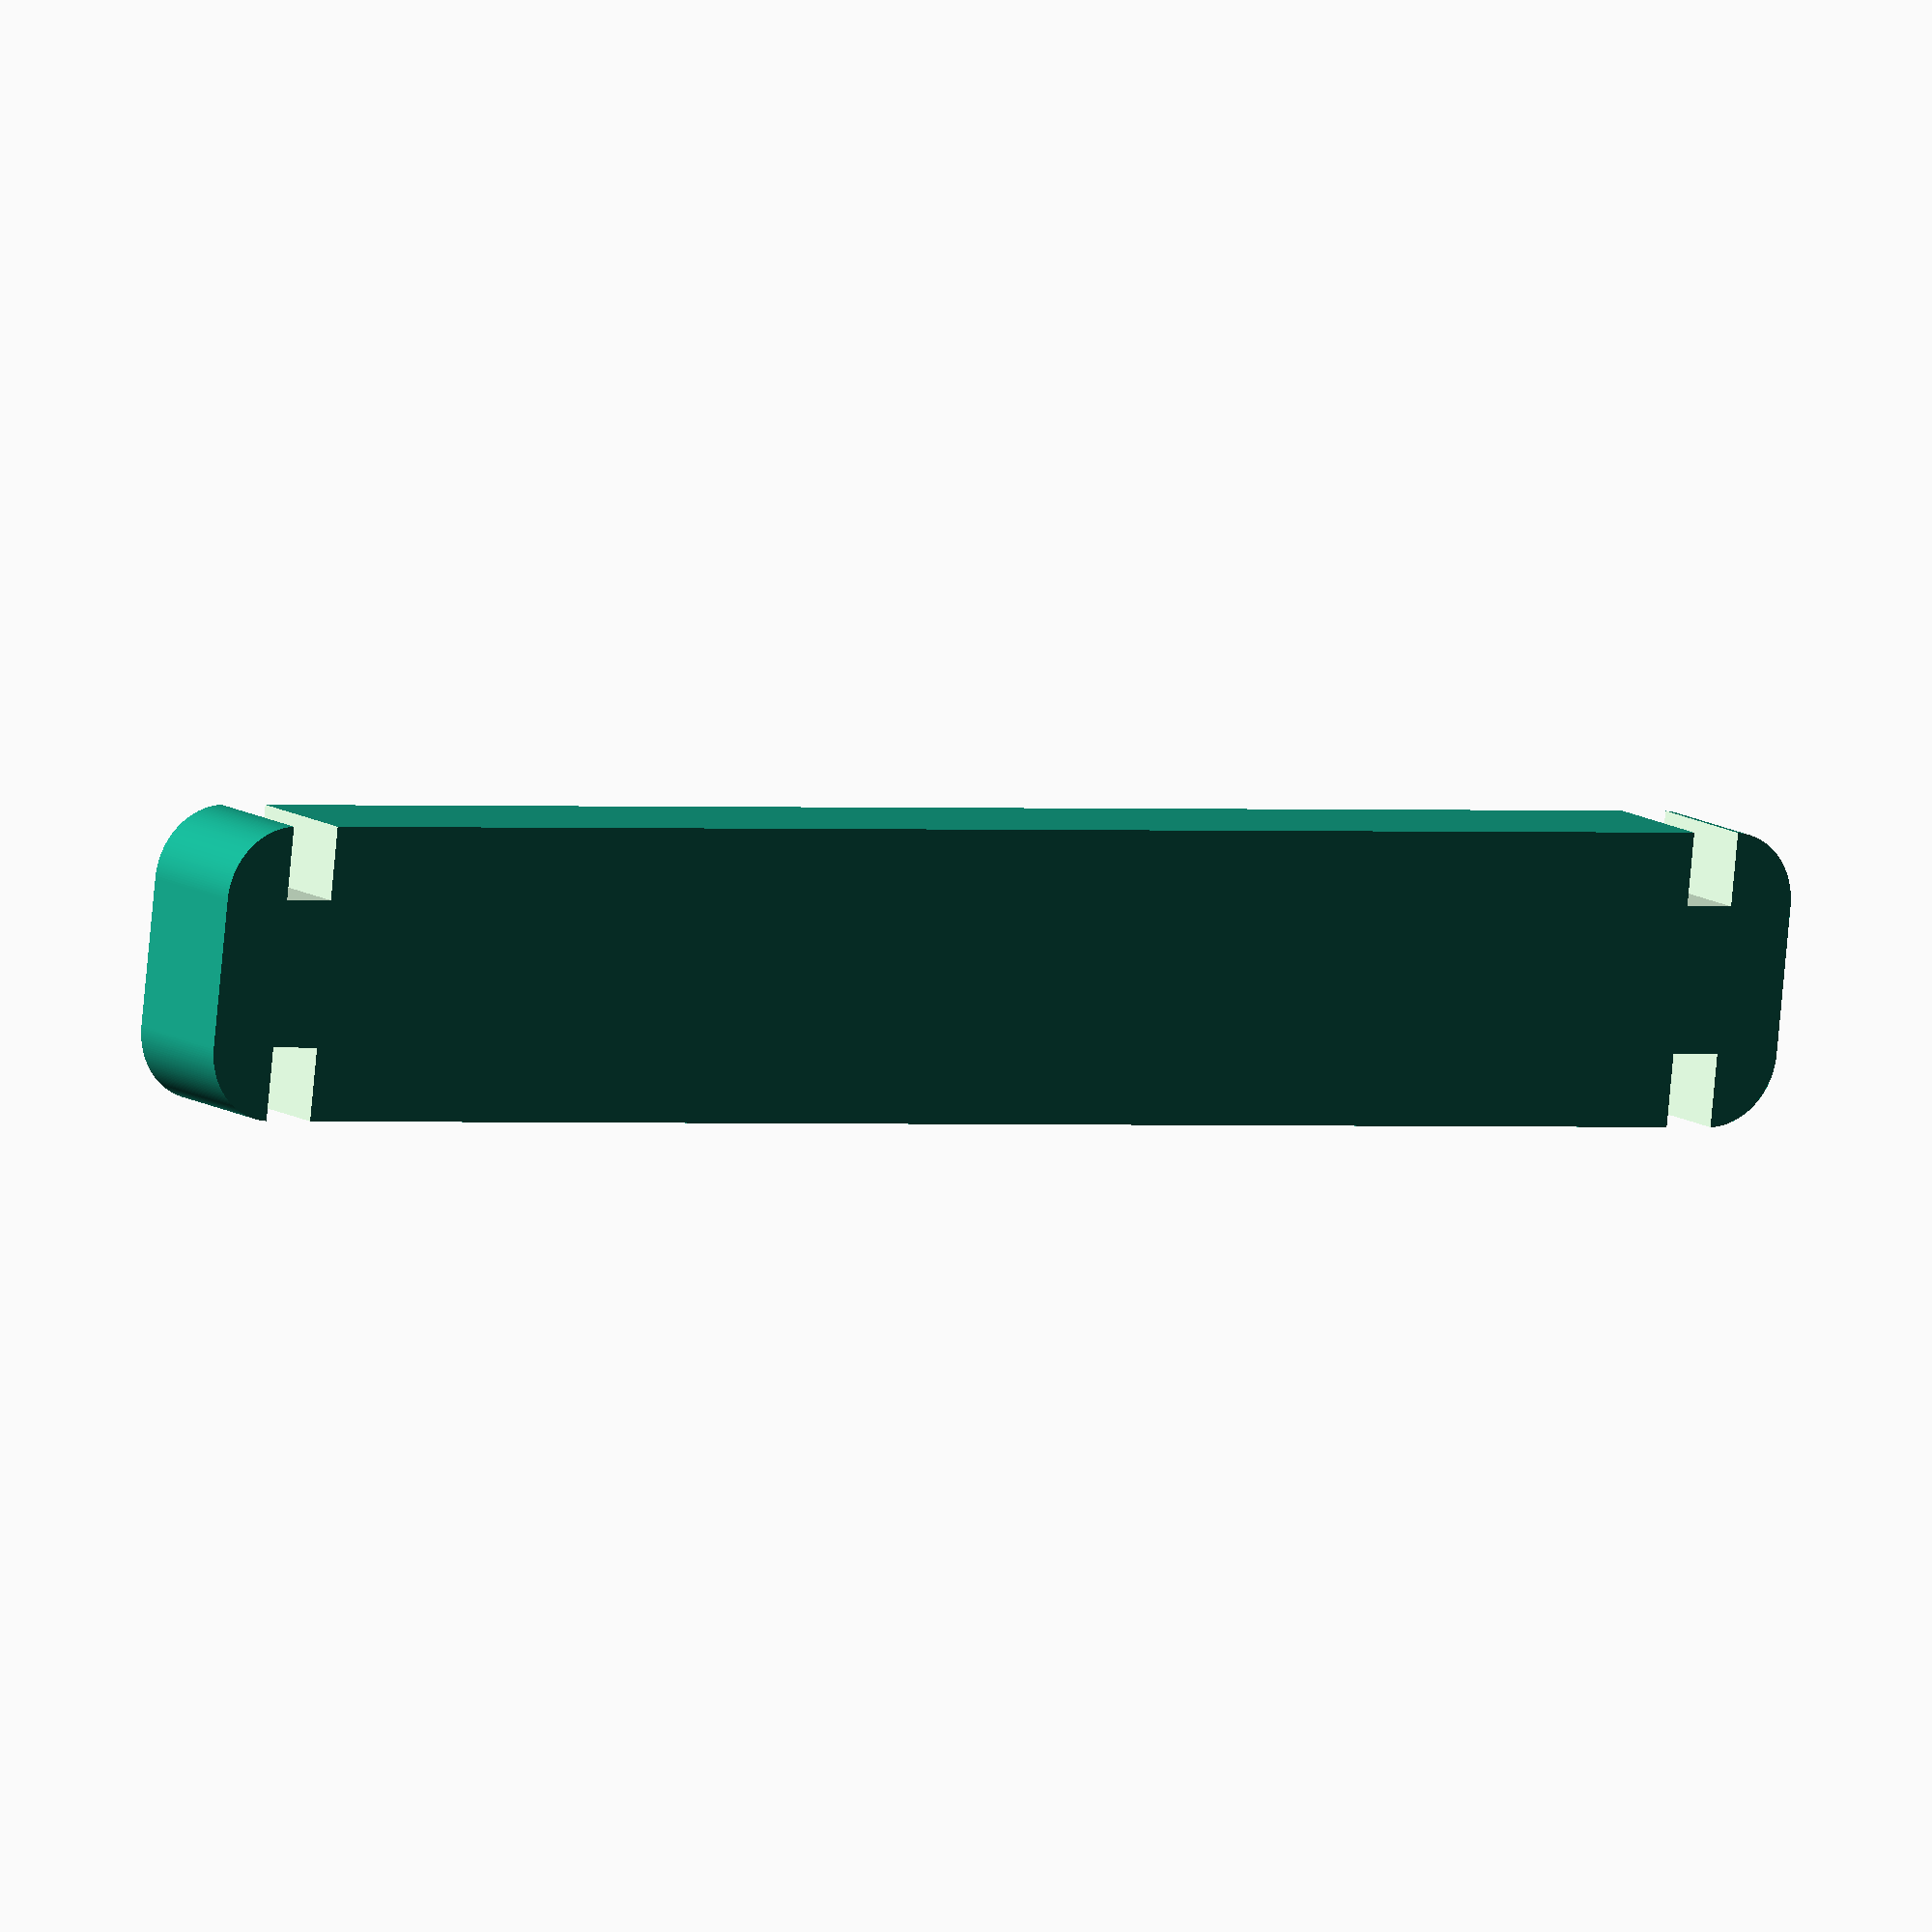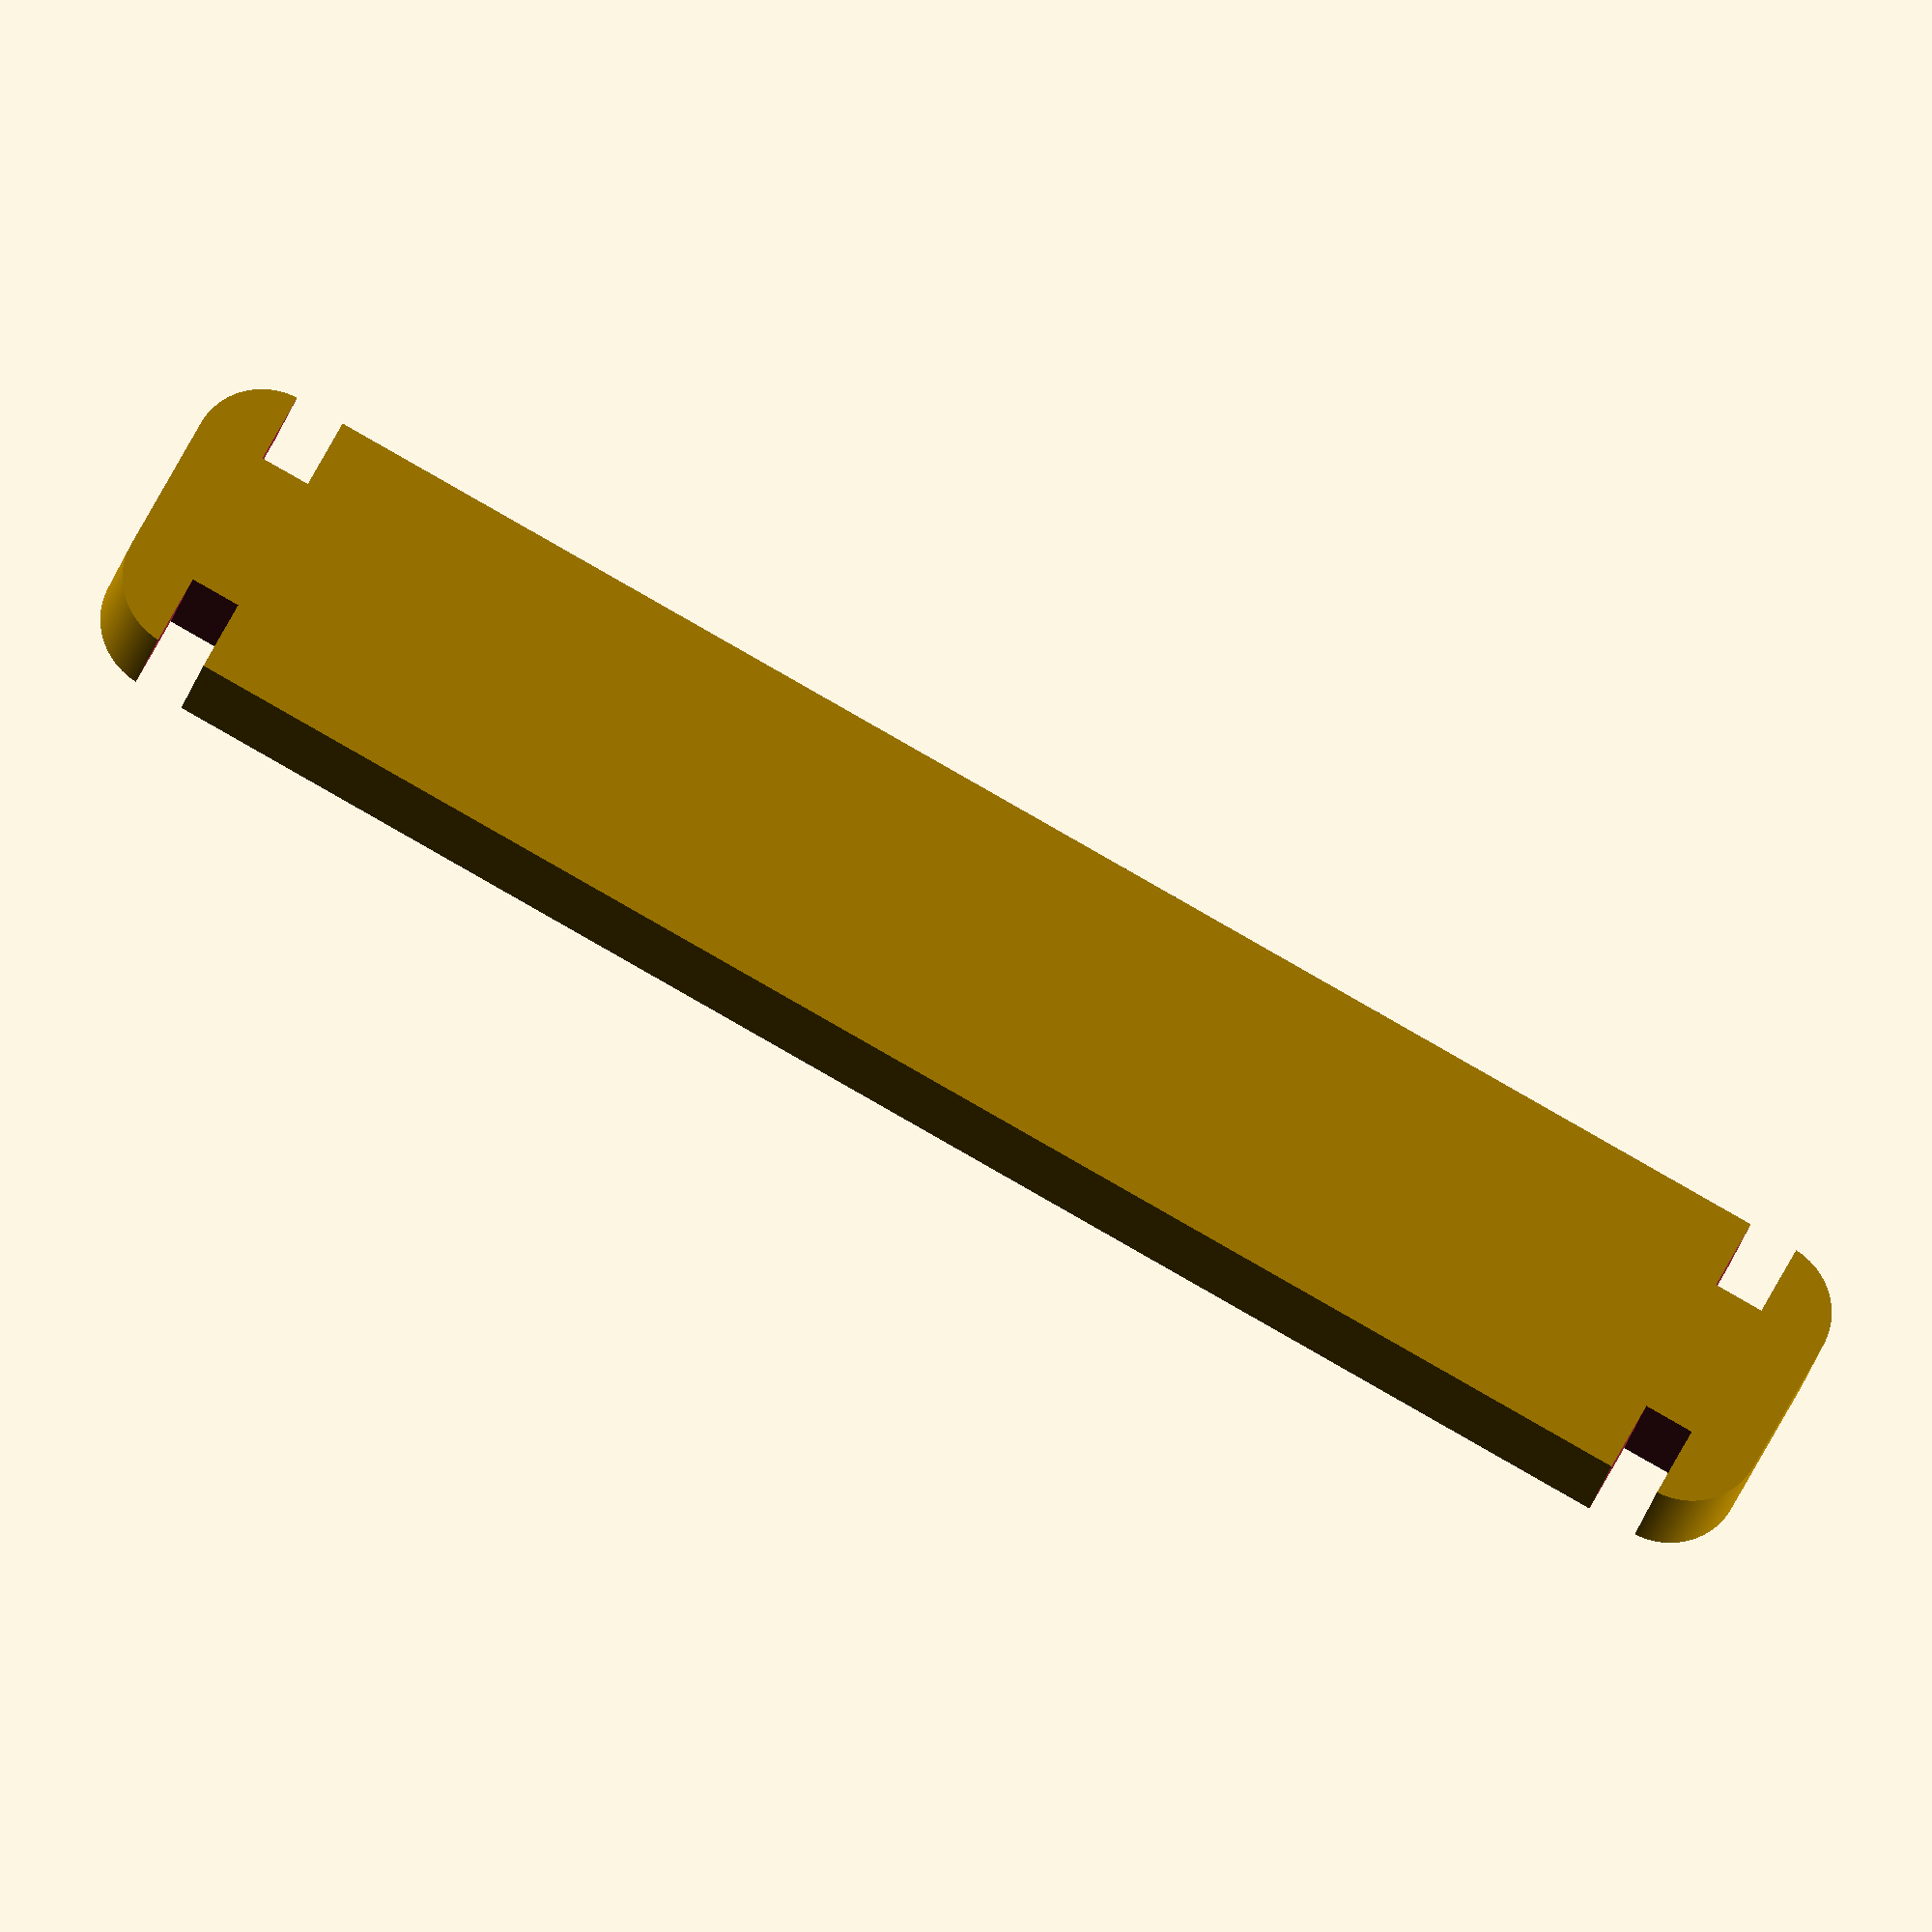
<openscad>
//
//
//  Connection Stick for Standalone Spool Holder by TouchWARE
//
//  Copyright (C) 2016 TouchWARE, Jan Verner
//
//

spoolwidth=95;         // Enter Spool Width Here (in mm)

module roundedRect(size, radius)
{
        // this function is from Round corners for Openscad - Tutorial by WilliamAAdams
        // http://www.thingiverse.com/thing:9347
    
	x = size[0];
	y = size[1];
	z = size[2];

	linear_extrude(height=z)
	hull()
	{
		translate([(-x/2)+(radius/2), (-y/2)+(radius/2), 0])
		circle(r=radius);
	
		translate([(x/2)-(radius/2), (-y/2)+(radius/2), 0])
		circle(r=radius);
	
		translate([(-x/2)+(radius/2), (y/2)-(radius/2), 0])
		circle(r=radius);
	
		translate([(x/2)-(radius/2), (y/2)-(radius/2), 0])
		circle(r=radius);
	}
}



difference()
{
  roundedRect([spoolwidth+25,15,9],5,$fn=200);
  union()
  {
    translate([spoolwidth/2+6.75,5,-5]) cube([3.5,10,20]);
    translate([spoolwidth/2+6.75,-15,-5]) cube([3.5,10,20]);
    translate([-spoolwidth/2-10.25,5,-5]) cube([3.5,10,20]);
    translate([-spoolwidth/2-10.25,-15,-5]) cube([3.5,10,20]);
  }
        
}
</openscad>
<views>
elev=168.8 azim=173.7 roll=32.6 proj=o view=solid
elev=198.5 azim=331.8 roll=9.5 proj=o view=solid
</views>
